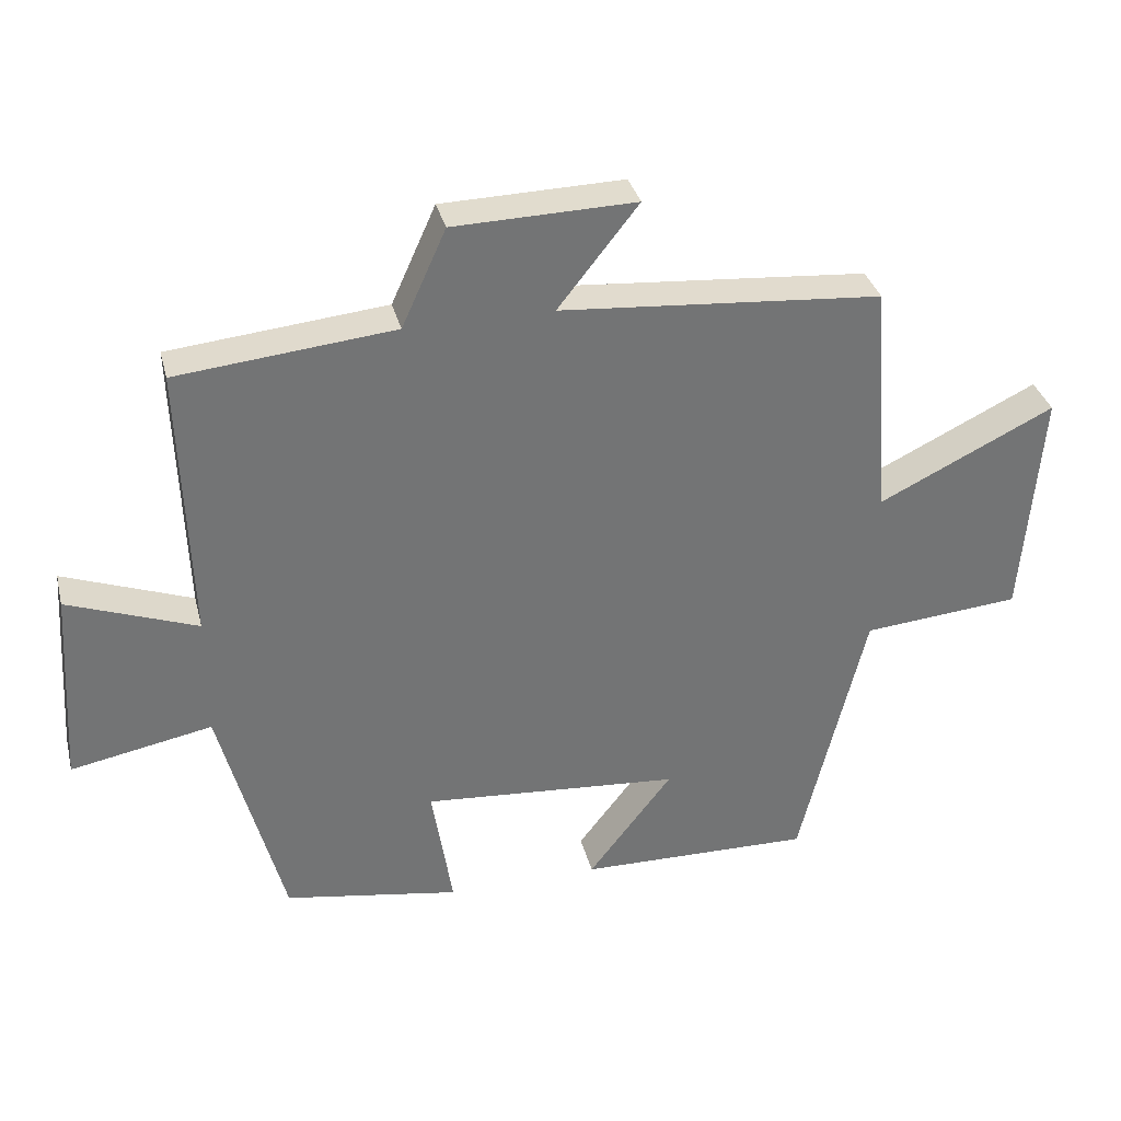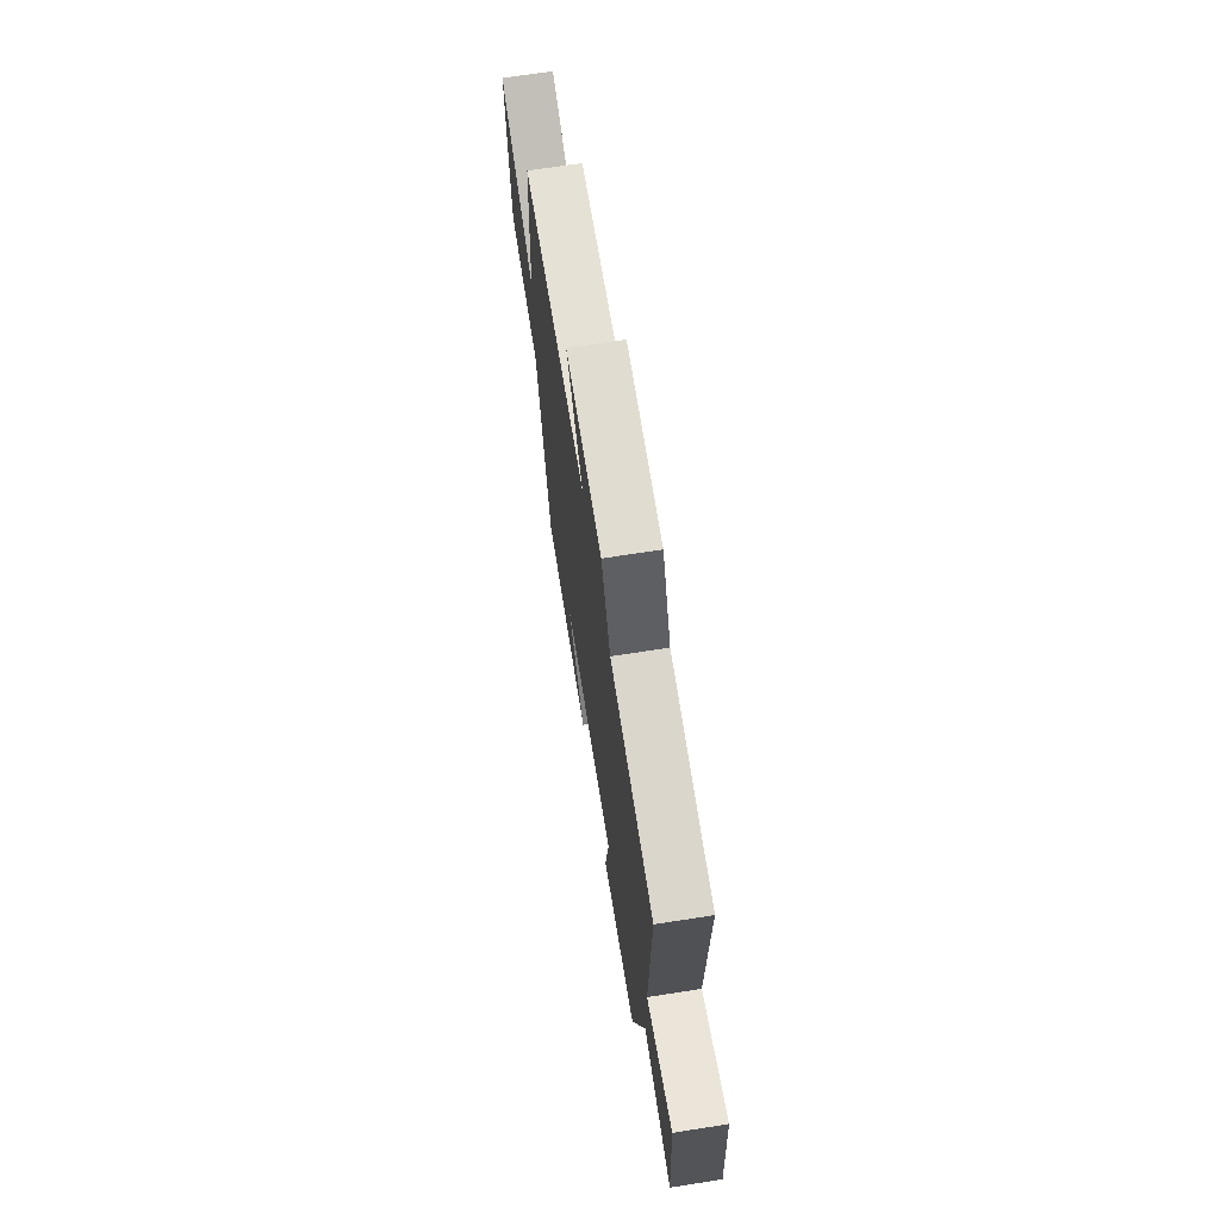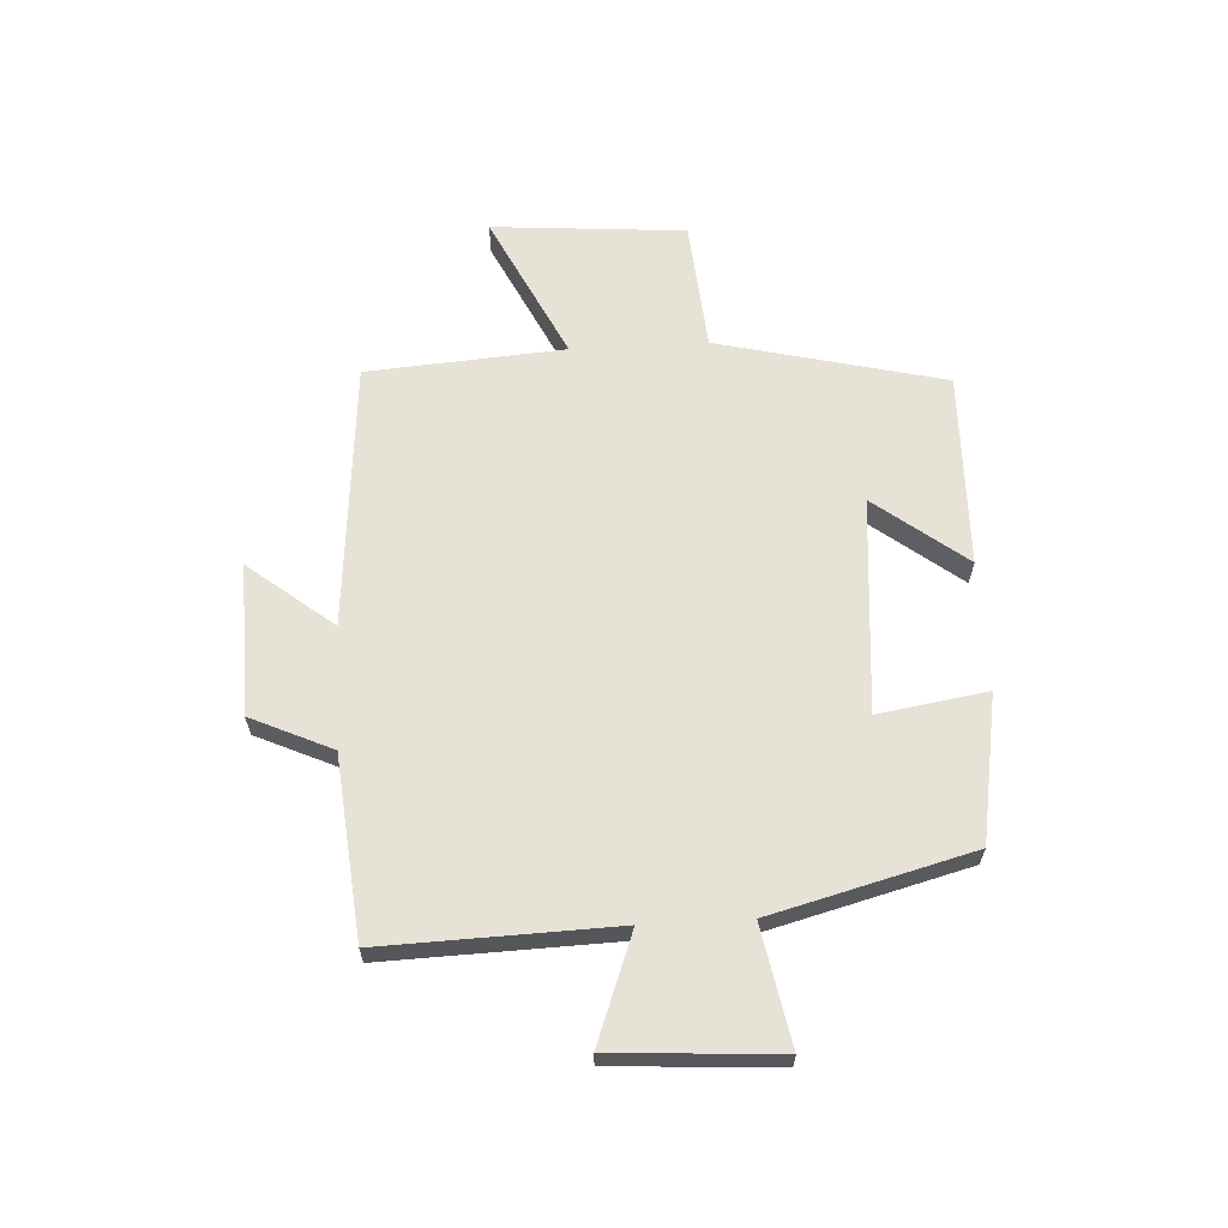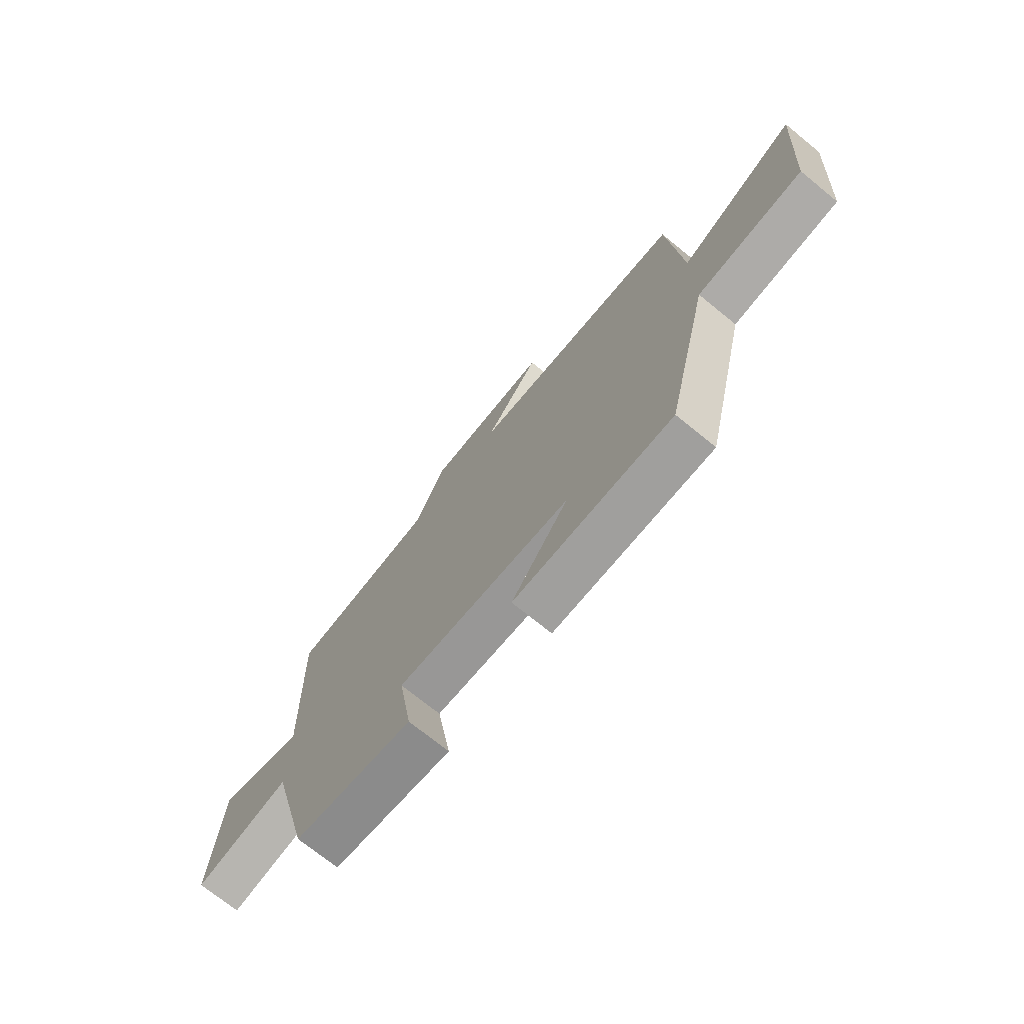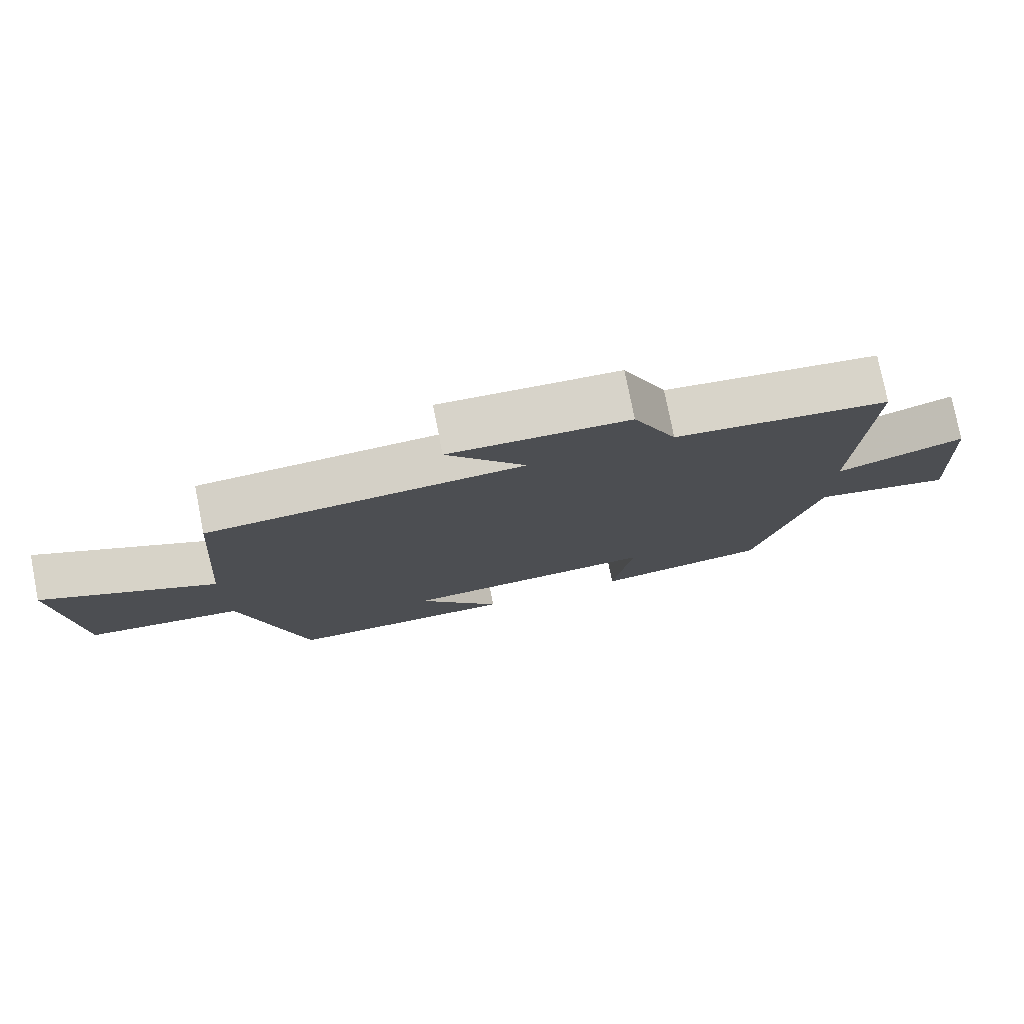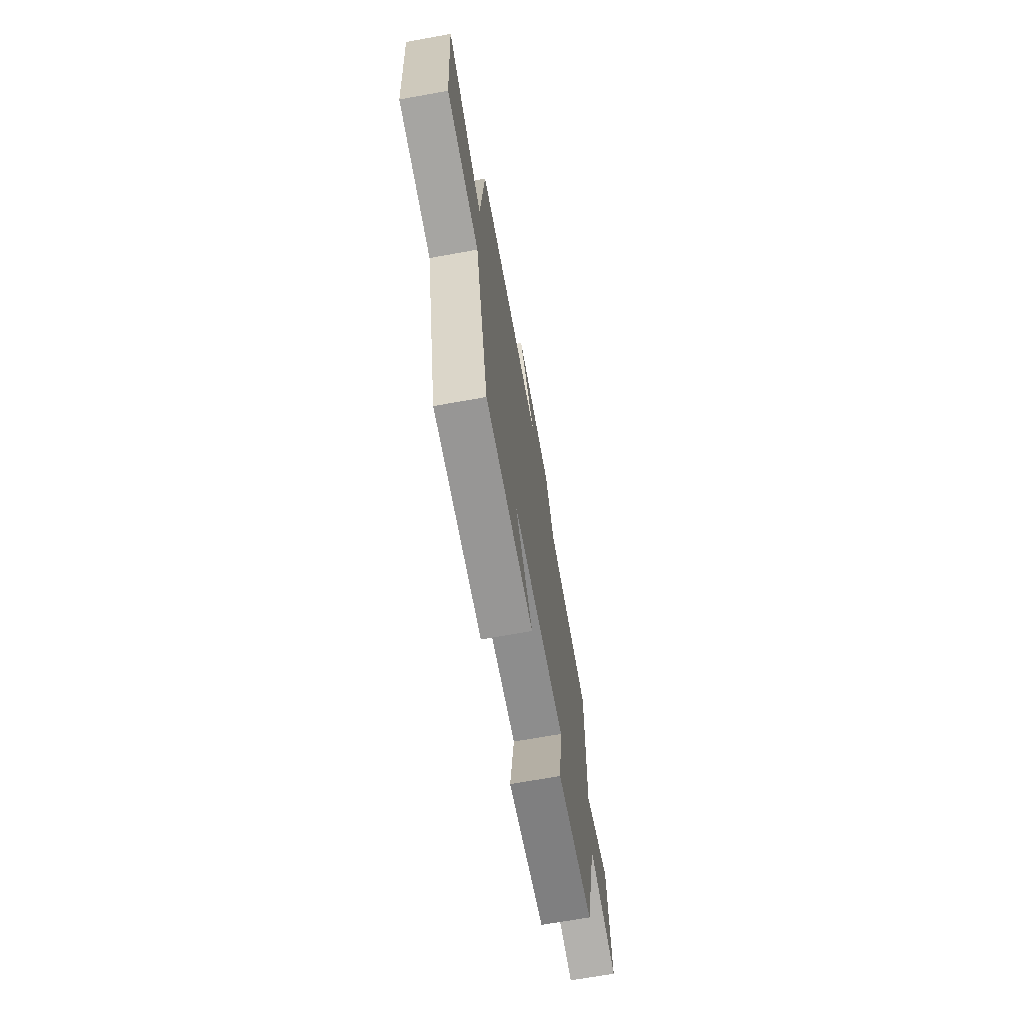
<metadata>
{"format":"obj","ext":"obj","renderer":"f3d","projection":"perspective","resolution":1024,"background":"white","views":[{"elev":34.2,"azim":166.1,"up":"+Z"},{"elev":68.4,"azim":81.1,"up":"+Z"},{"elev":63.3,"azim":86.9,"up":"+Y"},{"elev":-72.3,"azim":-129.1,"up":"+Z"},{"elev":77.1,"azim":-11.1,"up":"+Z"},{"elev":-69.0,"azim":-79.8,"up":"+Z"}]}
</metadata>
<code>
v -0.474 0.07 0.462
v -0.01 0.07 0.5
v -0.126 0.07 0.647
v 0.136 0.07 0.641
v 0.2 0.07 0.5
v 0.513 0.07 0.469
v 0.5 0.07 0.068
v 0.686 0.07 0.137
v 0.704 0.07 -0.149
v 0.5 0.07 -0.11
v 0.409 0.07 -0.457
v 0.155 0.07 -0.5
v 0.185 0.07 -0.312
v -0.189 0.07 -0.342
v -0.067 0.07 -0.5
v -0.405 0.07 -0.507
v -0.5 0.07 -0.113
v -0.728 0.07 -0.093
v -0.754 0.07 0.243
v -0.5 0.07 0.119
v -0.474 0 0.462
v -0.01 0 0.5
v -0.126 0 0.647
v 0.136 0 0.641
v 0.2 0 0.5
v 0.513 0 0.469
v 0.5 0 0.068
v 0.686 0 0.137
v 0.704 0 -0.149
v 0.5 0 -0.11
v 0.409 0 -0.457
v 0.155 0 -0.5
v 0.185 0 -0.312
v -0.189 0 -0.342
v -0.067 0 -0.5
v -0.405 0 -0.507
v -0.5 0 -0.113
v -0.728 0 -0.093
v -0.754 0 0.243
v -0.5 0 0.119
f 17 18 19 20
f 17 20 1 2
f 14 15 16 17
f 13 14 17 2
f 10 11 12 13
f 10 13 2
f 7 8 9 10
f 7 10 2 3
f 5 6 7
f 5 7 3
f 3 4 5
f 40 39 38 37
f 22 21 40 37
f 37 36 35 34
f 22 37 34 33
f 33 32 31 30
f 22 33 30
f 30 29 28 27
f 23 22 30 27
f 27 26 25
f 23 27 25
f 25 24 23
f 1 21 22 2
f 2 22 23 3
f 3 23 24 4
f 4 24 25 5
f 5 25 26 6
f 6 26 27 7
f 7 27 28 8
f 8 28 29 9
f 9 29 30 10
f 10 30 31 11
f 11 31 32 12
f 12 32 33 13
f 13 33 34 14
f 14 34 35 15
f 15 35 36 16
f 16 36 37 17
f 17 37 38 18
f 18 38 39 19
f 19 39 40 20
f 20 40 21 1

</code>
